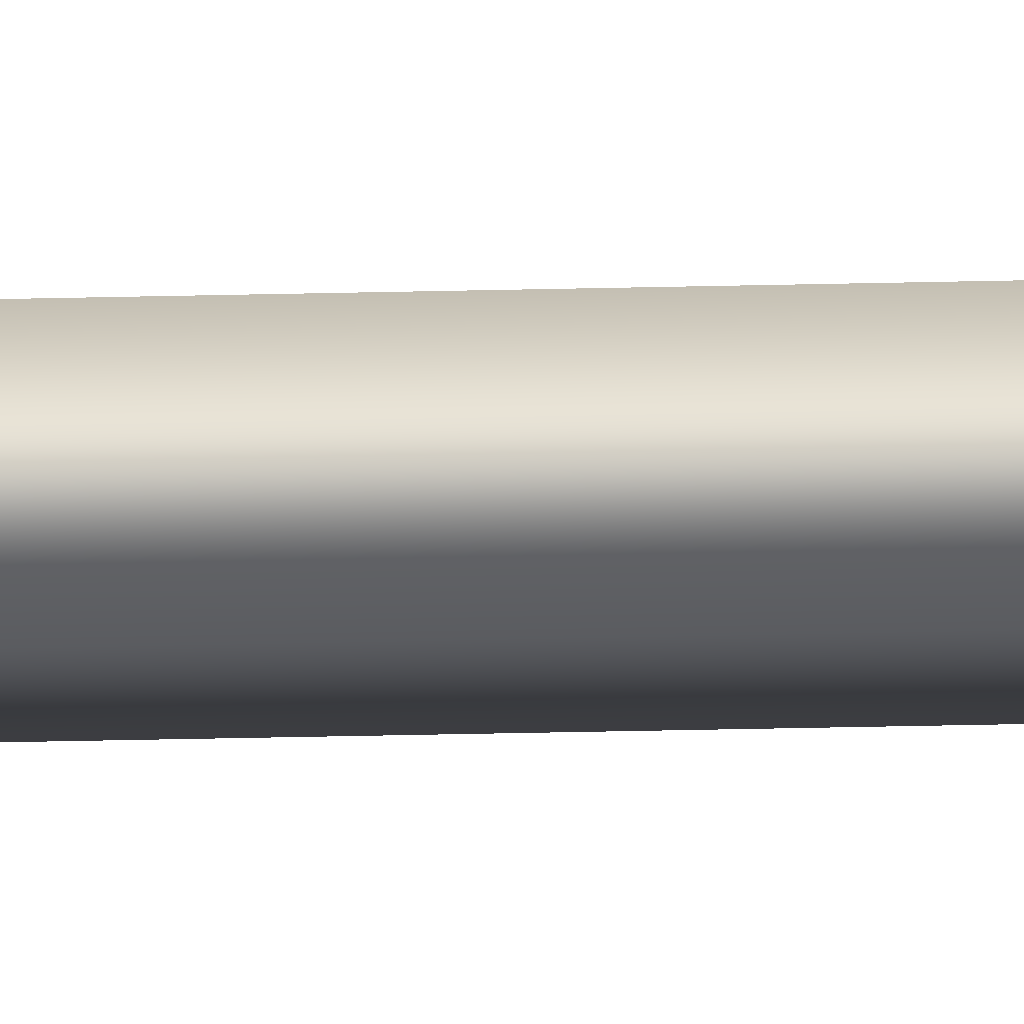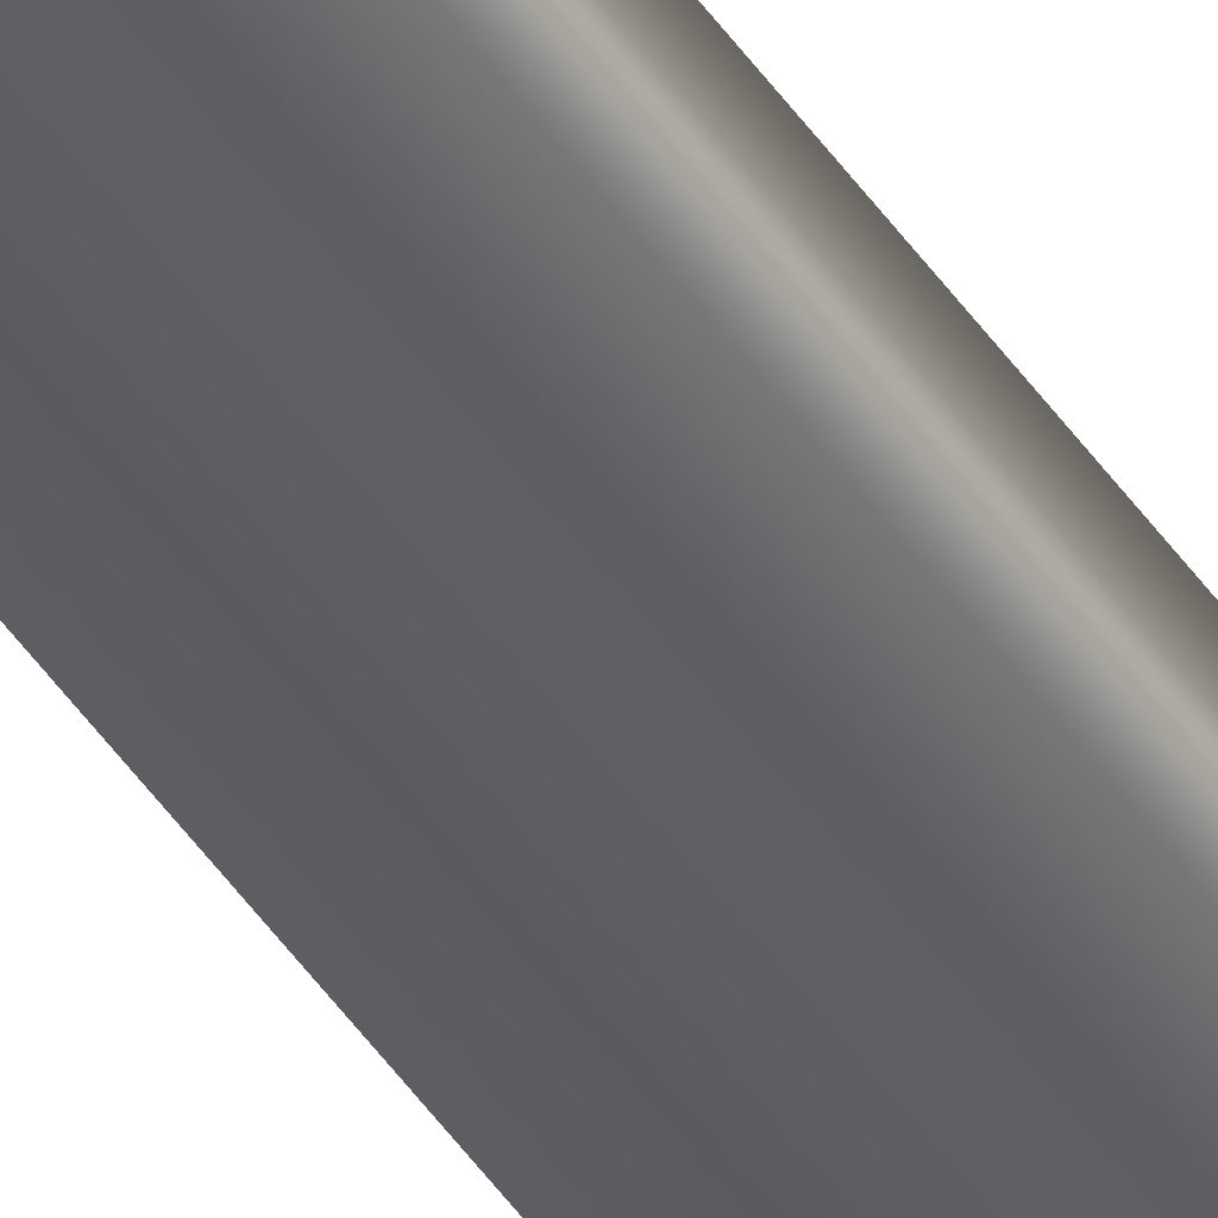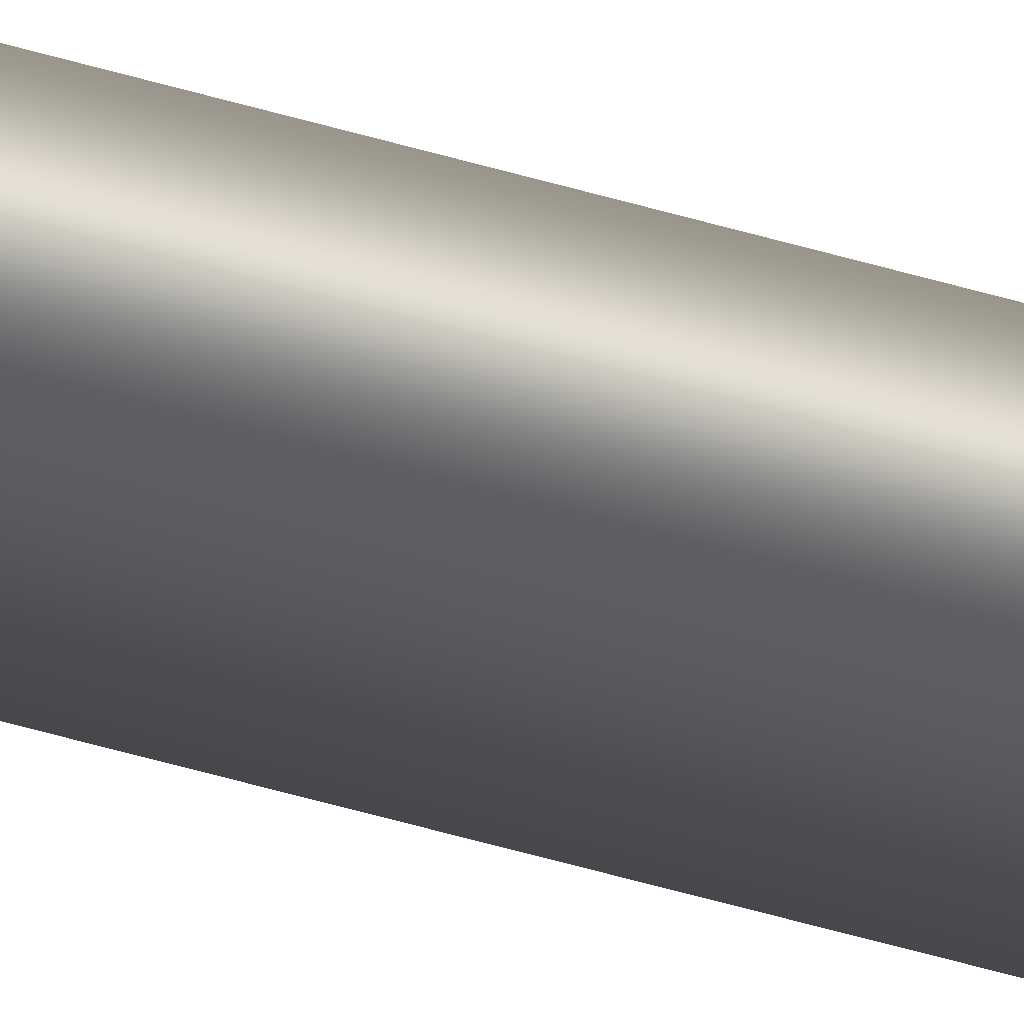
<metadata>
{"format":"obj","ext":"obj","renderer":"f3d","projection":"perspective","resolution":1024,"background":"white","views":[{"elev":-7.8,"azim":-82.4,"up":"+Y"},{"elev":-42.0,"azim":-149.8,"up":"+Y"},{"elev":-27.0,"azim":-119.1,"up":"+Y"}]}
</metadata>
<code>
v 51.95 2.375 -117.6
v 51.95 2.375 -113.7
v 51.99 2.375 -117.6
v 51.99 2.375 -113.7
v 51.99 2.354 -113.7
v 51.95 2.354 -113.7
v 51.99 2.354 -117.6
v 51.95 2.354 -117.6
f 1 2 3
f 3 2 4
f 5 4 6
f 6 4 2
f 7 3 5
f 5 3 4
f 1 8 2
f 2 8 6
f 8 1 7
f 7 1 3
f 7 5 8
f 8 5 6

</code>
